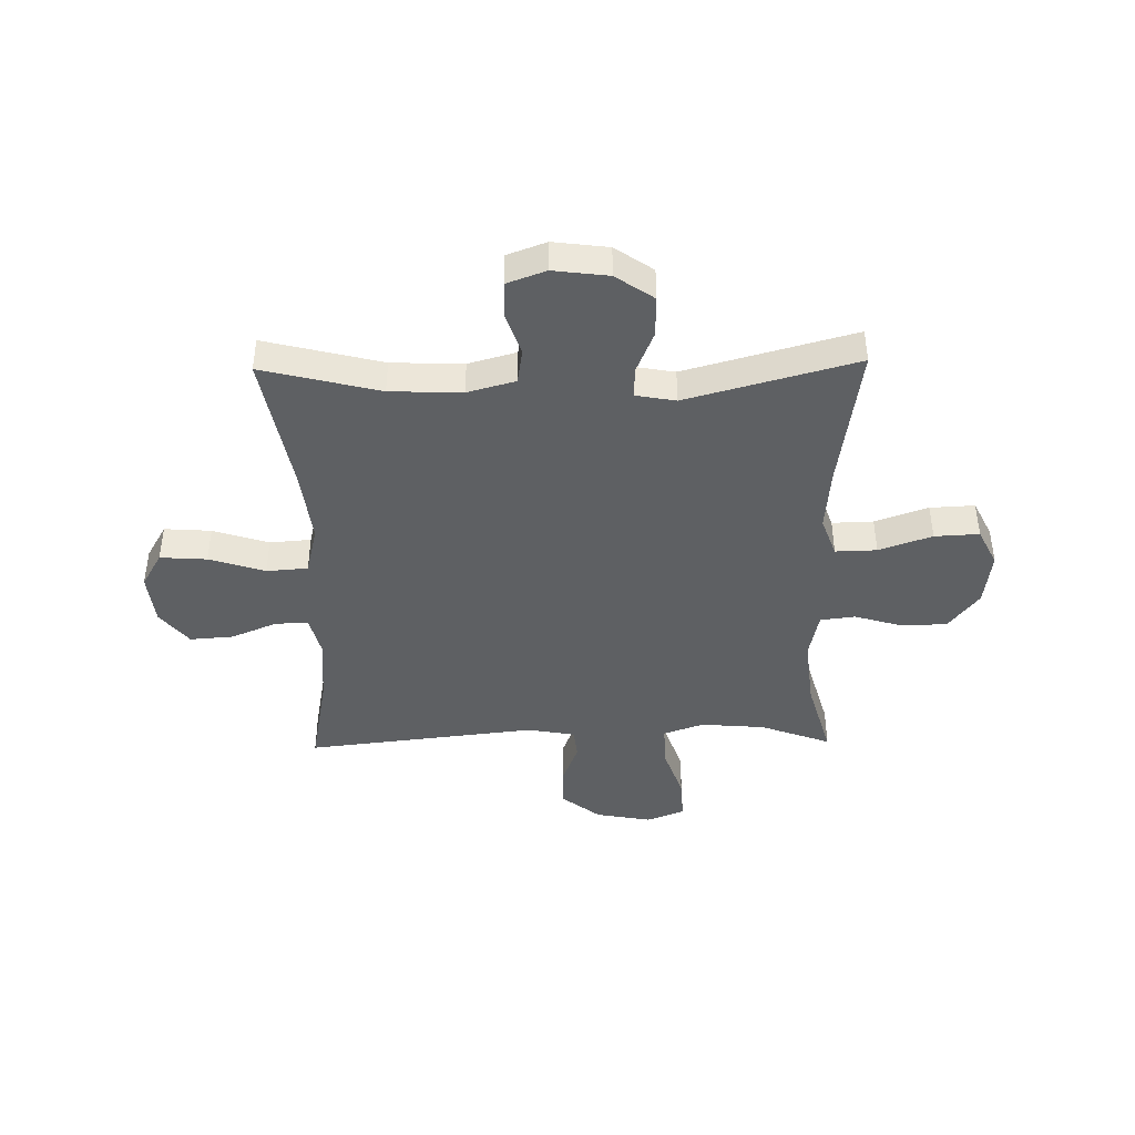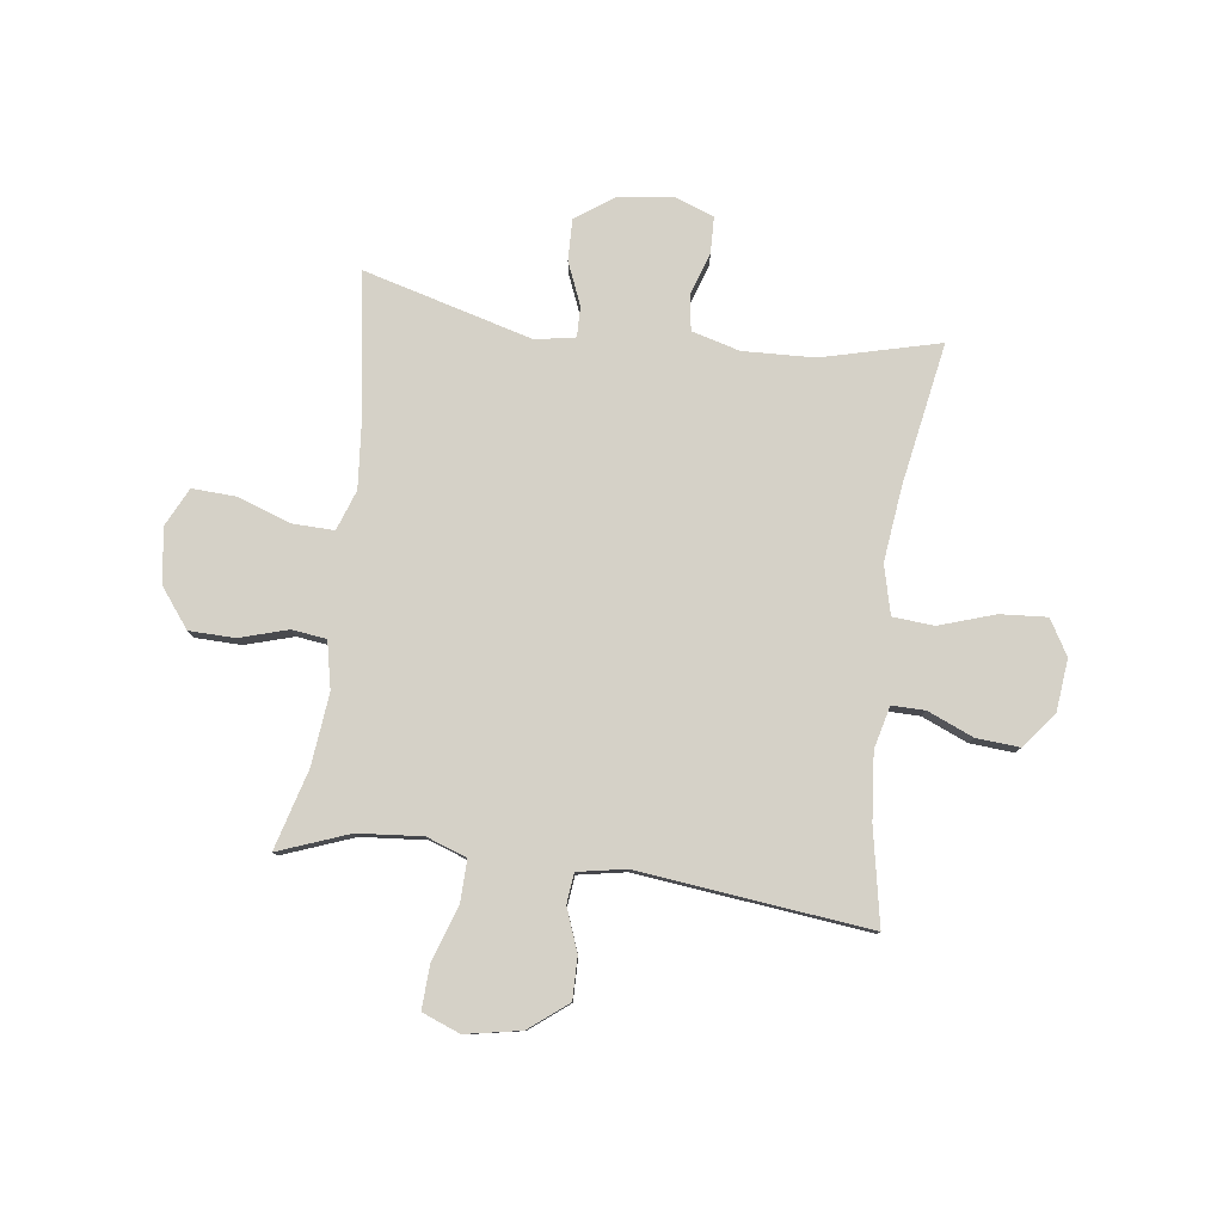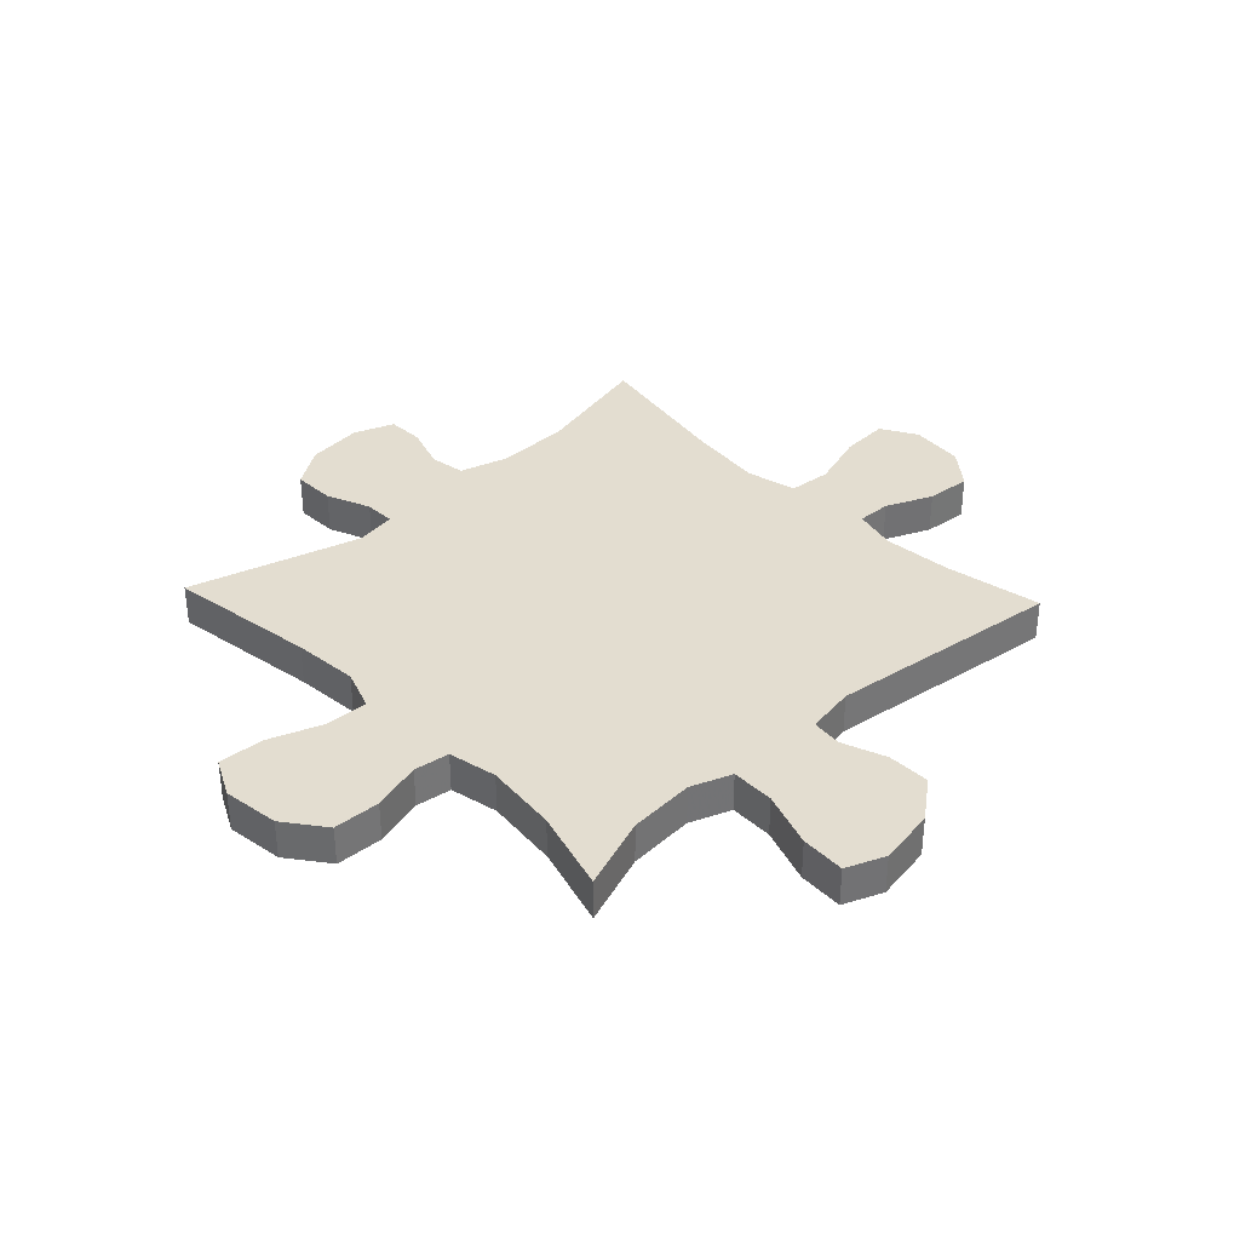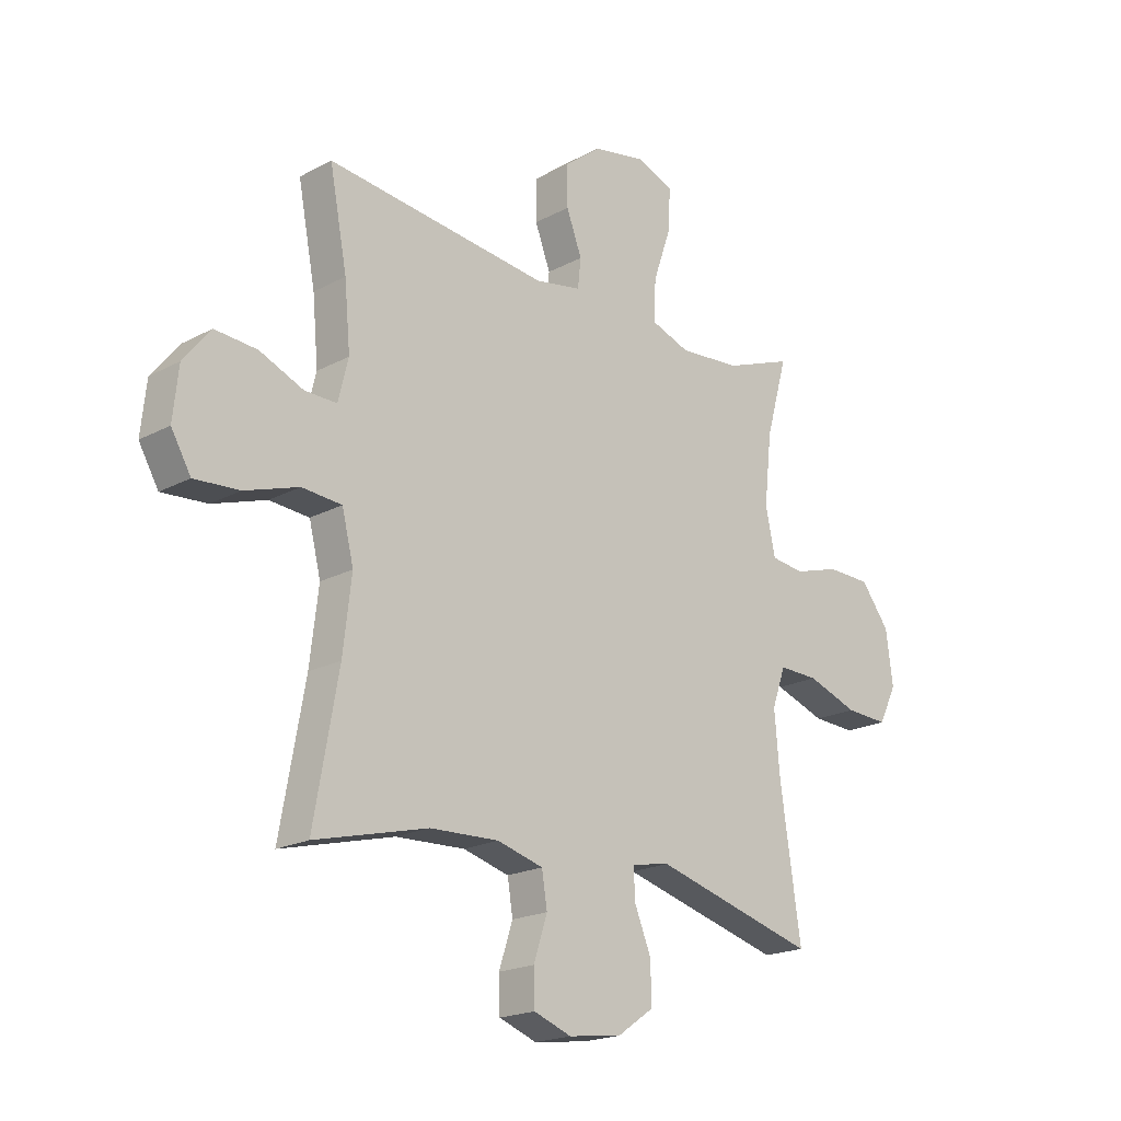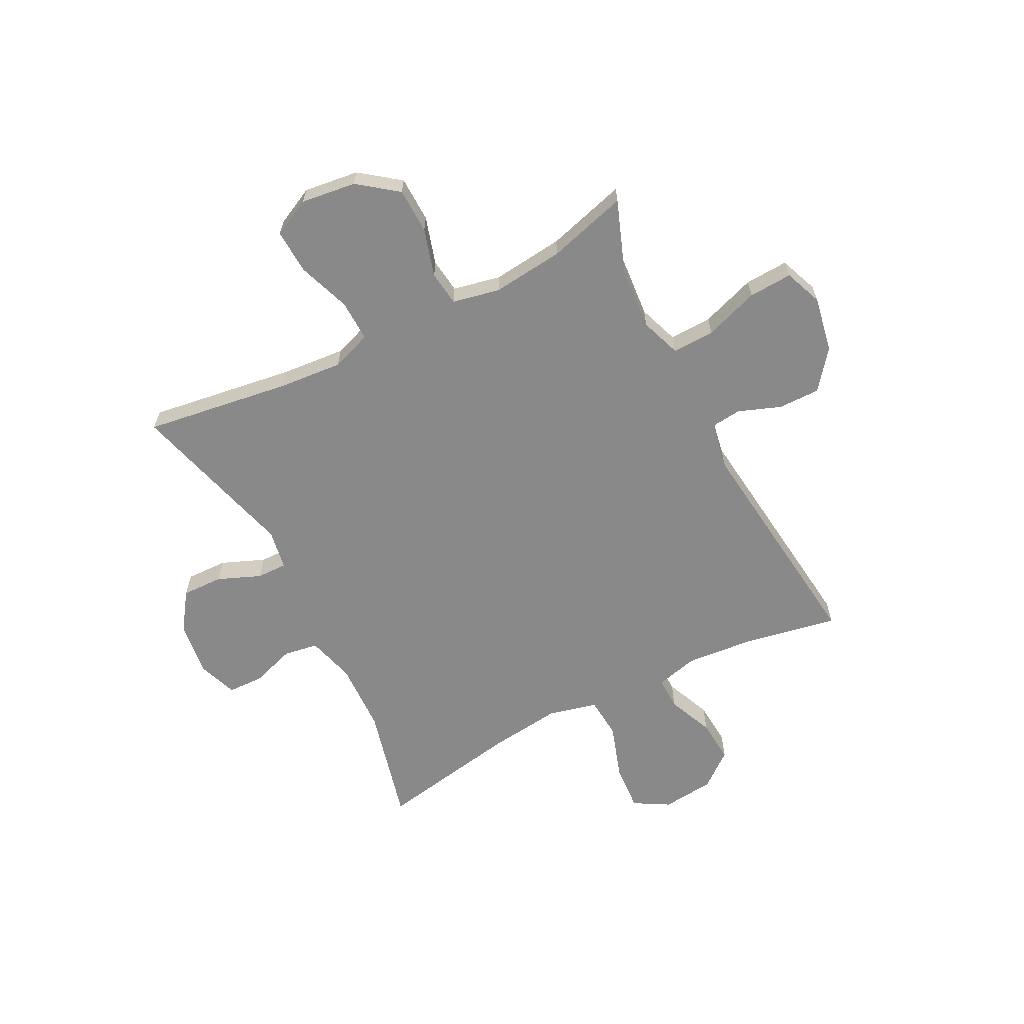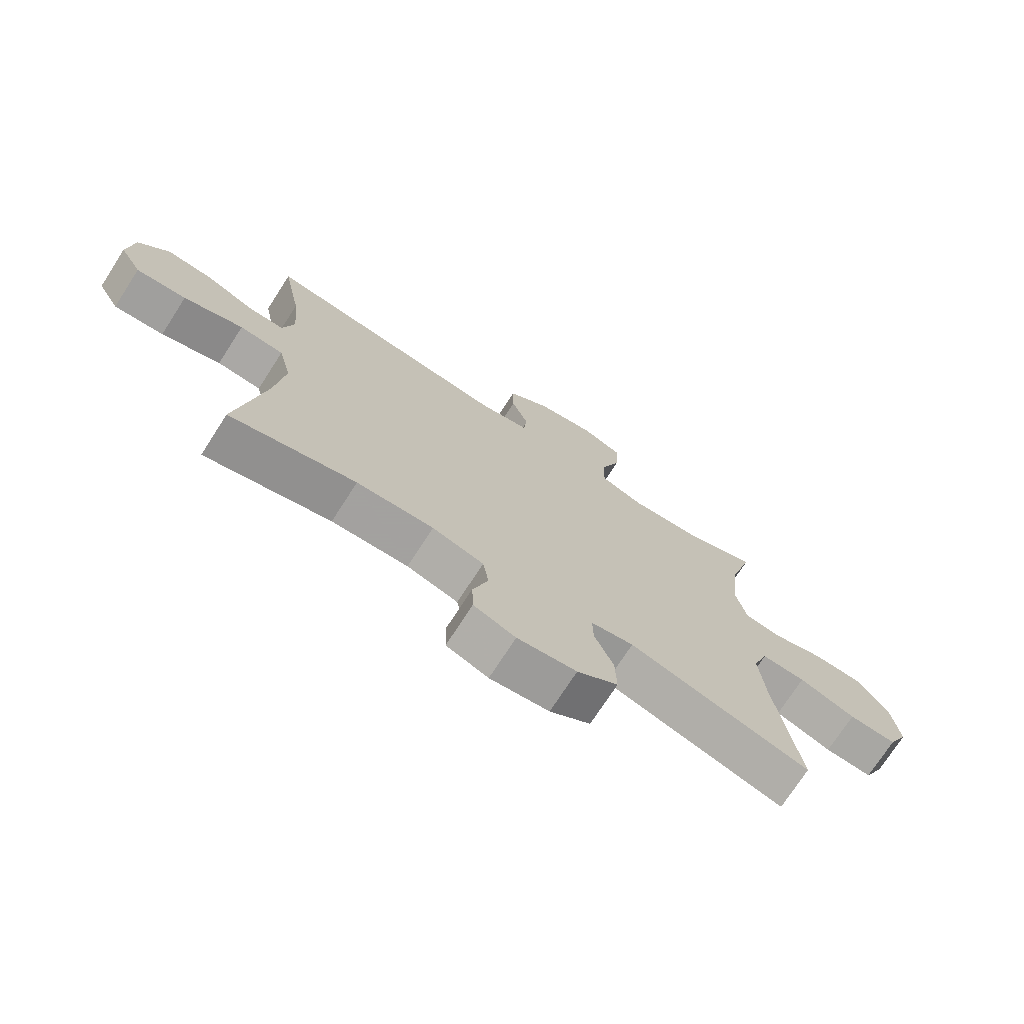
<metadata>
{"format":"obj","ext":"obj","renderer":"f3d","projection":"perspective","resolution":1024,"background":"white","views":[{"elev":-42.5,"azim":-178.9,"up":"+Y"},{"elev":79.7,"azim":7.4,"up":"+Y"},{"elev":35.6,"azim":-43.2,"up":"+Y"},{"elev":-19.7,"azim":134.8,"up":"+Z"},{"elev":-63.3,"azim":-62.8,"up":"+Y"},{"elev":-73.3,"azim":147.2,"up":"+Z"}]}
</metadata>
<code>
v 0.5 0.07 -0.5
v 0.287 0.07 -0.446
v 0.157 0.07 -0.441
v 0.07 0.07 -0.465
v 0.06 0.07 -0.528
v 0.086 0.07 -0.607
v 0.084 0.07 -0.672
v 0.013 0.07 -0.698
v -0.087 0.07 -0.685
v -0.156 0.07 -0.637
v -0.154 0.07 -0.562
v -0.122 0.07 -0.484
v -0.121 0.07 -0.429
v -0.193 0.07 -0.416
v -0.5 0.07 -0.5
v -0.461 0.07 -0.234
v -0.451 0.07 -0.118
v -0.477 0.07 -0.045
v -0.552 0.07 -0.047
v -0.648 0.07 -0.081
v -0.729 0.07 -0.085
v -0.763 0.07 -0.016
v -0.75 0.07 0.084
v -0.696 0.07 0.155
v -0.613 0.07 0.157
v -0.526 0.07 0.131
v -0.463 0.07 0.139
v -0.445 0.07 0.225
v -0.459 0.07 0.355
v -0.5 0.07 0.5
v -0.372 0.07 0.452
v -0.255 0.07 0.442
v -0.182 0.07 0.468
v -0.184 0.07 0.545
v -0.218 0.07 0.644
v -0.222 0.07 0.723
v -0.153 0.07 0.75
v -0.052 0.07 0.731
v 0.018 0.07 0.676
v 0.017 0.07 0.6
v -0.012 0.07 0.523
v -0.006 0.07 0.468
v 0.081 0.07 0.452
v 0.5 0.07 0.5
v 0.467 0.07 0.327
v 0.456 0.07 0.206
v 0.475 0.07 0.129
v 0.535 0.07 0.13
v 0.618 0.07 0.165
v 0.697 0.07 0.171
v 0.748 0.07 0.107
v 0.758 0.07 0.012
v 0.721 0.07 -0.052
v 0.636 0.07 -0.046
v 0.535 0.07 -0.013
v 0.46 0.07 -0.019
v 0.438 0.07 -0.108
v 0.454 0.07 -0.243
v 0.5 0 -0.5
v 0.287 0 -0.446
v 0.157 0 -0.441
v 0.07 0 -0.465
v 0.06 0 -0.528
v 0.086 0 -0.607
v 0.084 0 -0.672
v 0.013 0 -0.698
v -0.087 0 -0.685
v -0.156 0 -0.637
v -0.154 0 -0.562
v -0.122 0 -0.484
v -0.121 0 -0.429
v -0.193 0 -0.416
v -0.5 0 -0.5
v -0.461 0 -0.234
v -0.451 0 -0.118
v -0.477 0 -0.045
v -0.552 0 -0.047
v -0.648 0 -0.081
v -0.729 0 -0.085
v -0.763 0 -0.016
v -0.75 0 0.084
v -0.696 0 0.155
v -0.613 0 0.157
v -0.526 0 0.131
v -0.463 0 0.139
v -0.445 0 0.225
v -0.459 0 0.355
v -0.5 0 0.5
v -0.372 0 0.452
v -0.255 0 0.442
v -0.182 0 0.468
v -0.184 0 0.545
v -0.218 0 0.644
v -0.222 0 0.723
v -0.153 0 0.75
v -0.052 0 0.731
v 0.018 0 0.676
v 0.017 0 0.6
v -0.012 0 0.523
v -0.006 0 0.468
v 0.081 0 0.452
v 0.5 0 0.5
v 0.467 0 0.327
v 0.456 0 0.206
v 0.475 0 0.129
v 0.535 0 0.13
v 0.618 0 0.165
v 0.697 0 0.171
v 0.748 0 0.107
v 0.758 0 0.012
v 0.721 0 -0.052
v 0.636 0 -0.046
v 0.535 0 -0.013
v 0.46 0 -0.019
v 0.438 0 -0.108
v 0.454 0 -0.243
f 53 54 55
f 52 53 55
f 51 52 55
f 50 51 55
f 49 50 55
f 48 49 55
f 47 48 55 56
f 46 47 56 57
f 43 44 45
f 42 43 45 46
f 39 40 41
f 38 39 41
f 37 38 41
f 36 37 41
f 35 36 41
f 34 35 41
f 33 34 41 42
f 42 46 57
f 33 42 57
f 32 33 57
f 29 30 31
f 32 57 58
f 31 32 58
f 29 31 58
f 28 29 58
f 24 25 26
f 23 24 26
f 22 23 26
f 21 22 26
f 20 21 26
f 19 20 26
f 18 19 26 27
f 14 15 16
f 13 14 16 17
f 10 11 12
f 9 10 12
f 8 9 12
f 7 8 12
f 6 7 12
f 5 6 12
f 4 5 12 13
f 27 28 58
f 18 27 58
f 17 18 58
f 13 17 58
f 4 13 58
f 3 4 58
f 58 1 2
f 2 3 58
f 113 112 111
f 113 111 110
f 113 110 109
f 113 109 108
f 113 108 107
f 113 107 106
f 114 113 106 105
f 115 114 105 104
f 103 102 101
f 104 103 101 100
f 99 98 97
f 99 97 96
f 99 96 95
f 99 95 94
f 99 94 93
f 99 93 92
f 100 99 92 91
f 115 104 100
f 115 100 91
f 115 91 90
f 89 88 87
f 116 115 90
f 116 90 89
f 116 89 87
f 116 87 86
f 84 83 82
f 84 82 81
f 84 81 80
f 84 80 79
f 84 79 78
f 84 78 77
f 85 84 77 76
f 74 73 72
f 75 74 72 71
f 70 69 68
f 70 68 67
f 70 67 66
f 70 66 65
f 70 65 64
f 70 64 63
f 71 70 63 62
f 116 86 85
f 116 85 76
f 116 76 75
f 116 75 71
f 116 71 62
f 116 62 61
f 60 59 116
f 116 61 60
f 1 59 60 2
f 2 60 61 3
f 3 61 62 4
f 4 62 63 5
f 5 63 64 6
f 6 64 65 7
f 7 65 66 8
f 8 66 67 9
f 9 67 68 10
f 10 68 69 11
f 11 69 70 12
f 12 70 71 13
f 13 71 72 14
f 14 72 73 15
f 15 73 74 16
f 16 74 75 17
f 17 75 76 18
f 18 76 77 19
f 19 77 78 20
f 20 78 79 21
f 21 79 80 22
f 22 80 81 23
f 23 81 82 24
f 24 82 83 25
f 25 83 84 26
f 26 84 85 27
f 27 85 86 28
f 28 86 87 29
f 29 87 88 30
f 30 88 89 31
f 31 89 90 32
f 32 90 91 33
f 33 91 92 34
f 34 92 93 35
f 35 93 94 36
f 36 94 95 37
f 37 95 96 38
f 38 96 97 39
f 39 97 98 40
f 40 98 99 41
f 41 99 100 42
f 42 100 101 43
f 43 101 102 44
f 44 102 103 45
f 45 103 104 46
f 46 104 105 47
f 47 105 106 48
f 48 106 107 49
f 49 107 108 50
f 50 108 109 51
f 51 109 110 52
f 52 110 111 53
f 53 111 112 54
f 54 112 113 55
f 55 113 114 56
f 56 114 115 57
f 57 115 116 58
f 58 116 59 1

</code>
